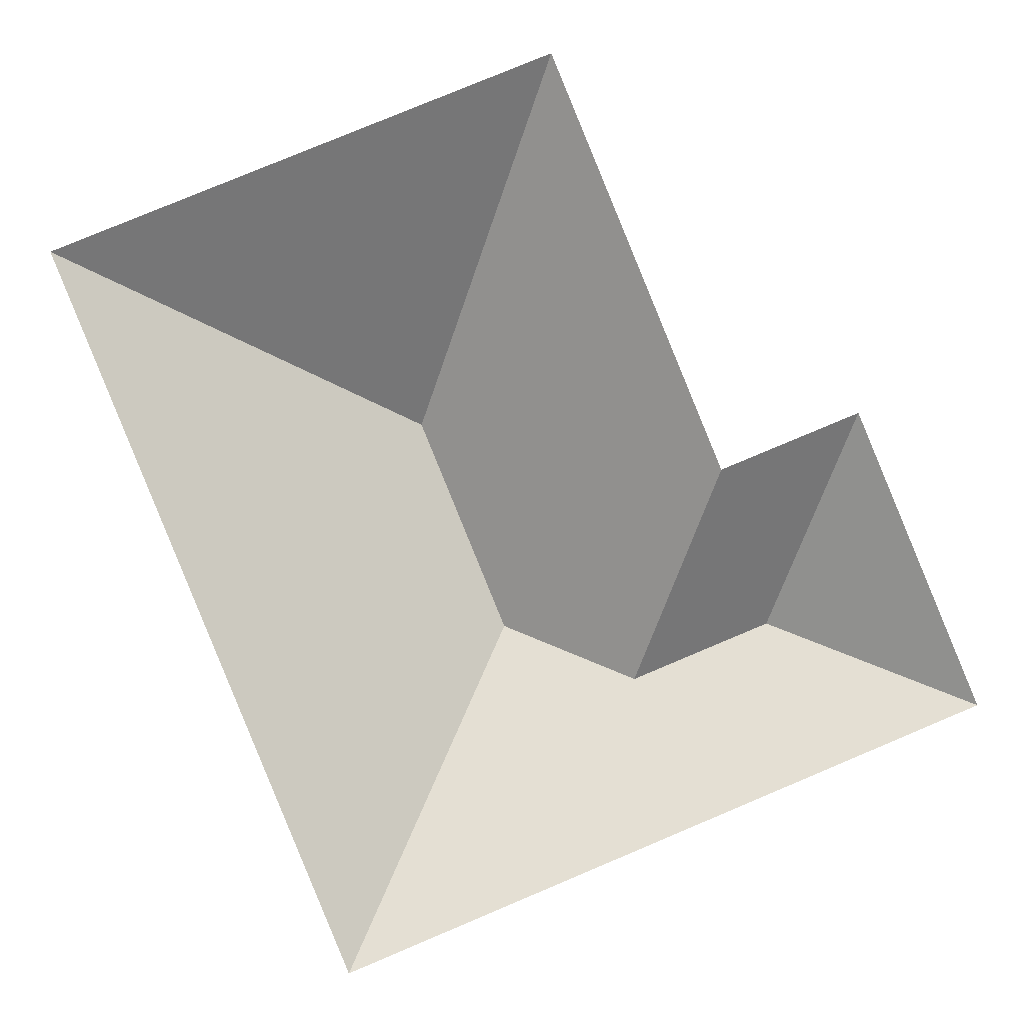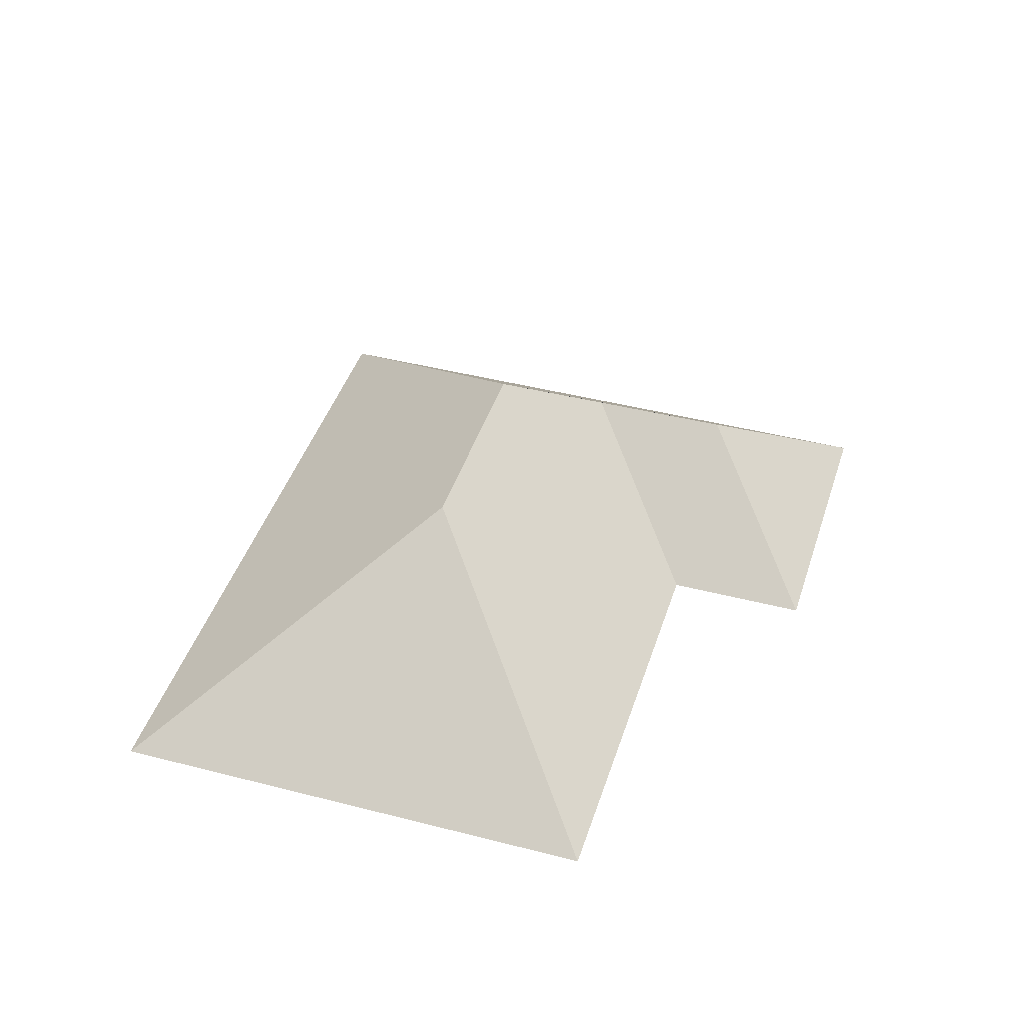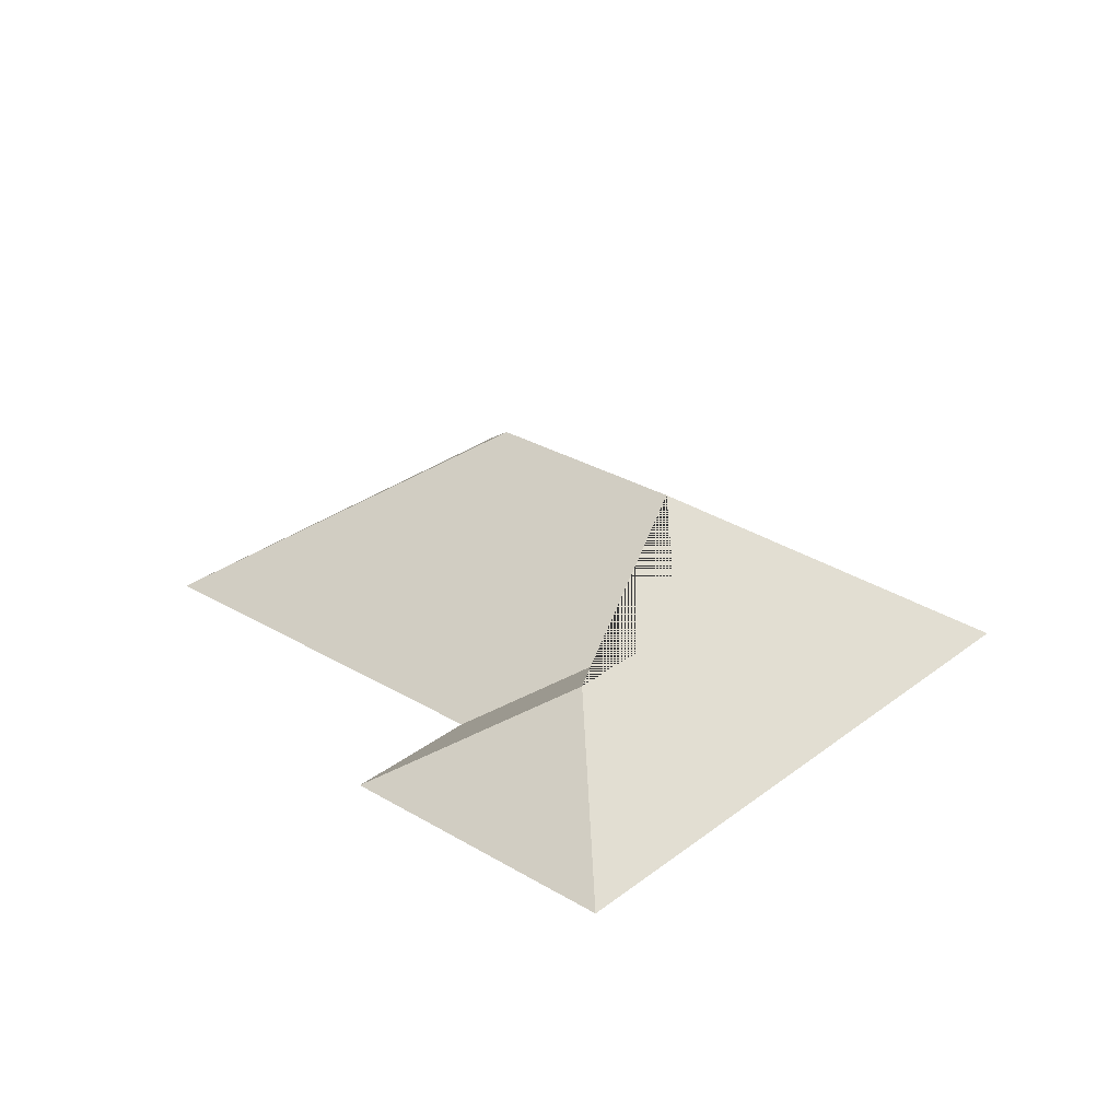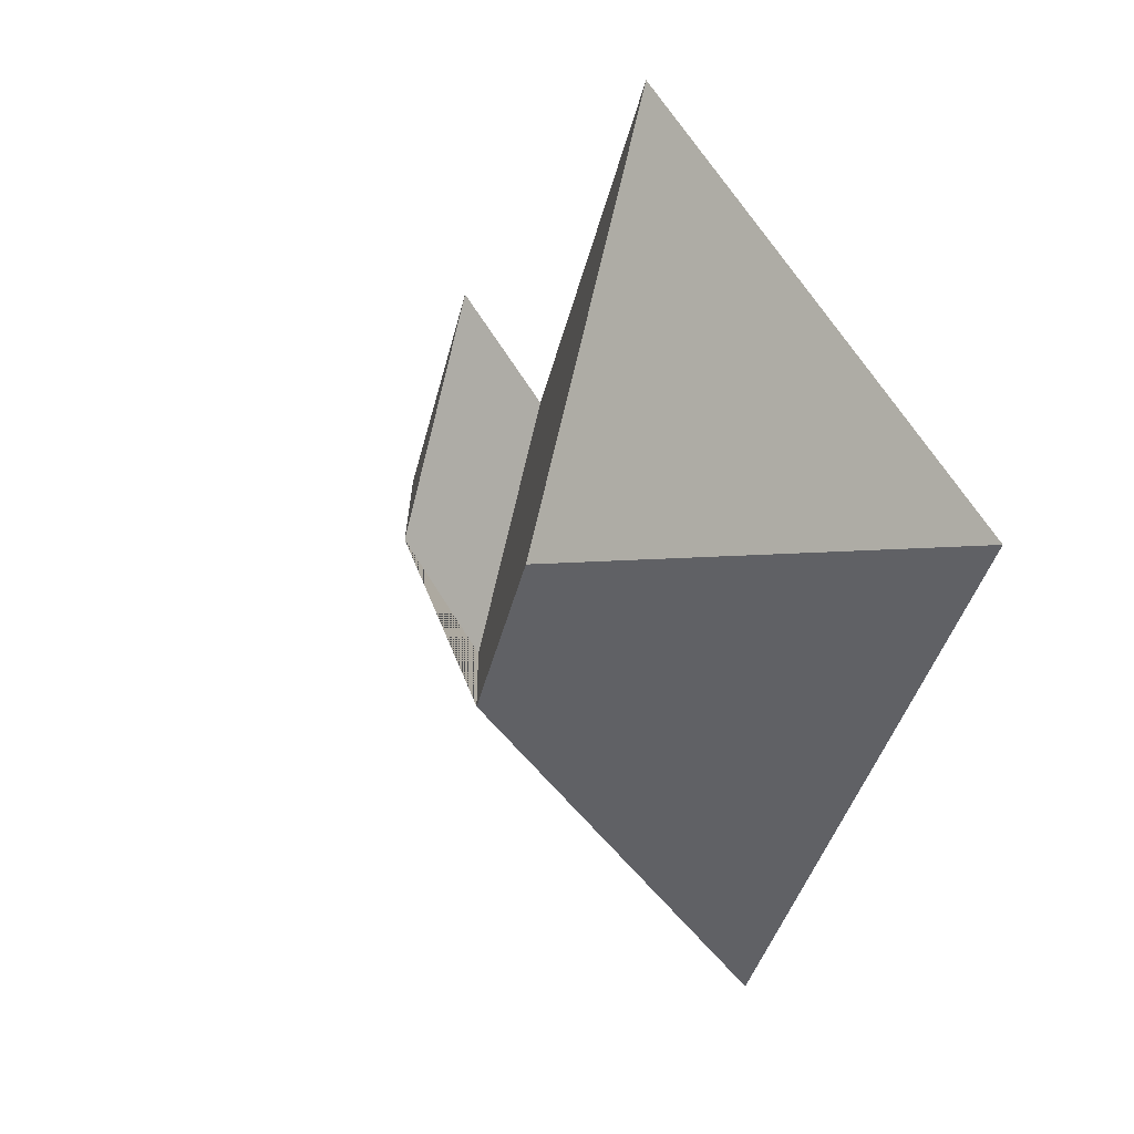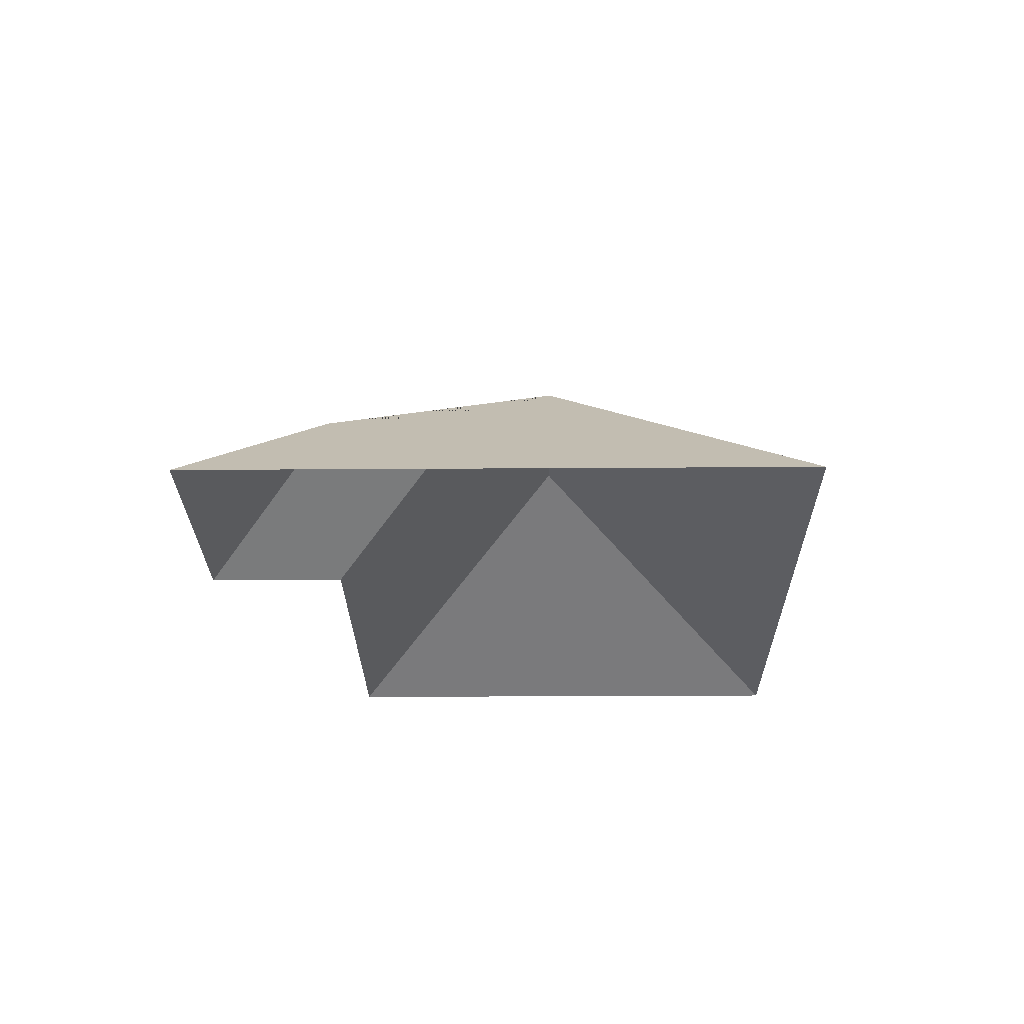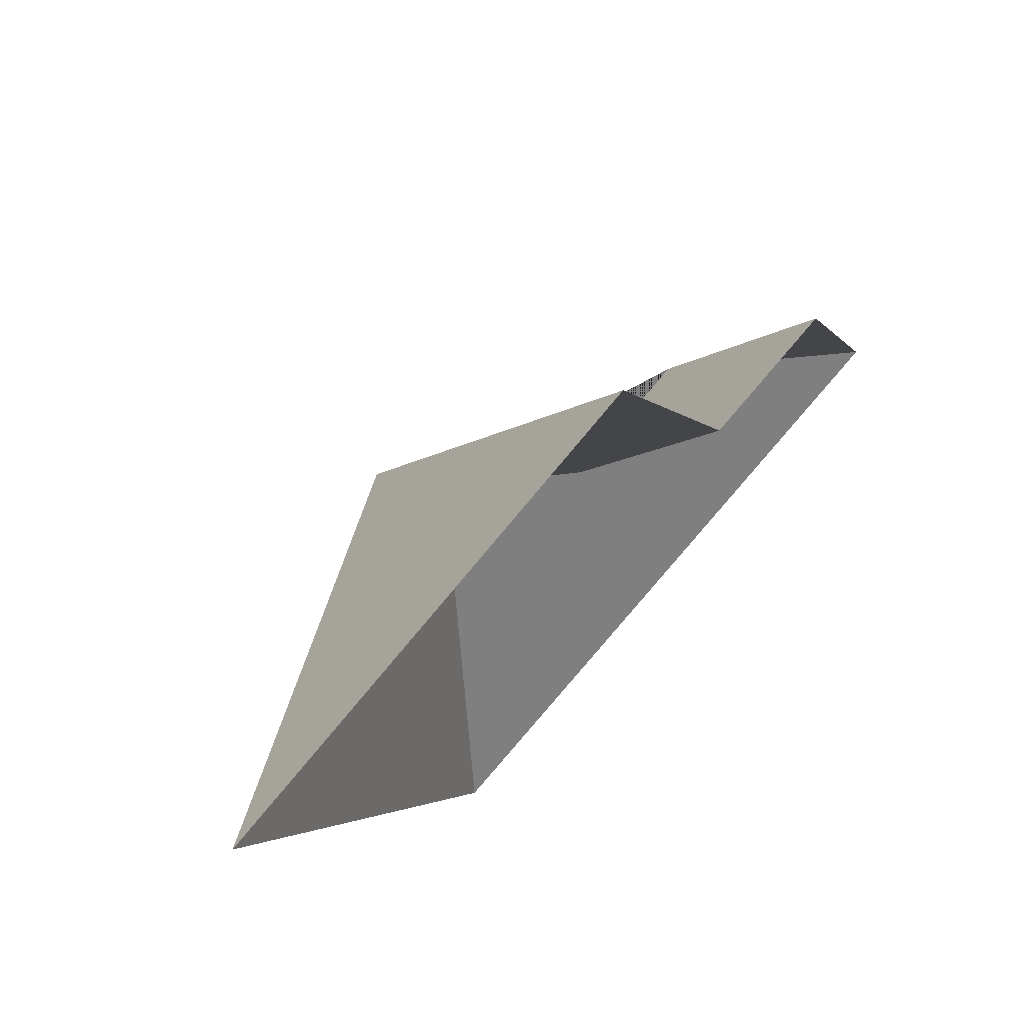
<metadata>
{"format":"obj","ext":"obj","renderer":"f3d","projection":"perspective","resolution":1024,"background":"white","views":[{"elev":-0.7,"azim":-4.9,"up":"+Z"},{"elev":42.7,"azim":-5.2,"up":"+Y"},{"elev":29.2,"azim":109.1,"up":"+Y"},{"elev":35.2,"azim":-123.6,"up":"+Z"},{"elev":-23.0,"azim":158.3,"up":"+Y"},{"elev":70.8,"azim":-46.1,"up":"+Z"}]}
</metadata>
<code>
o CG10_500_041073_0055_roof
v 16.15 75 -84.71
v 116.2 75 -327.6
v 174.6 145 -212.9
v 144.1 145 -138.9
v 219.1 116.8 -231.1
v 184.9 75 -15.13
v 267 116.8 -211.3
v 243.5 75 -157.2
v 332.8 75 -238.3
v 291.2 75 -137.5
v 16.15 0 -84.71
v 116.2 0 -327.6
v 332.8 0 -238.3
v 291.2 0 -137.5
v 243.5 0 -157.2
v 184.9 0 -15.13
f 1 6 4
f 6 8 5 3 4
f 5 7 10 8
f 10 9 7
f 7 5 3 2 9
f 1 4 3 2

</code>
